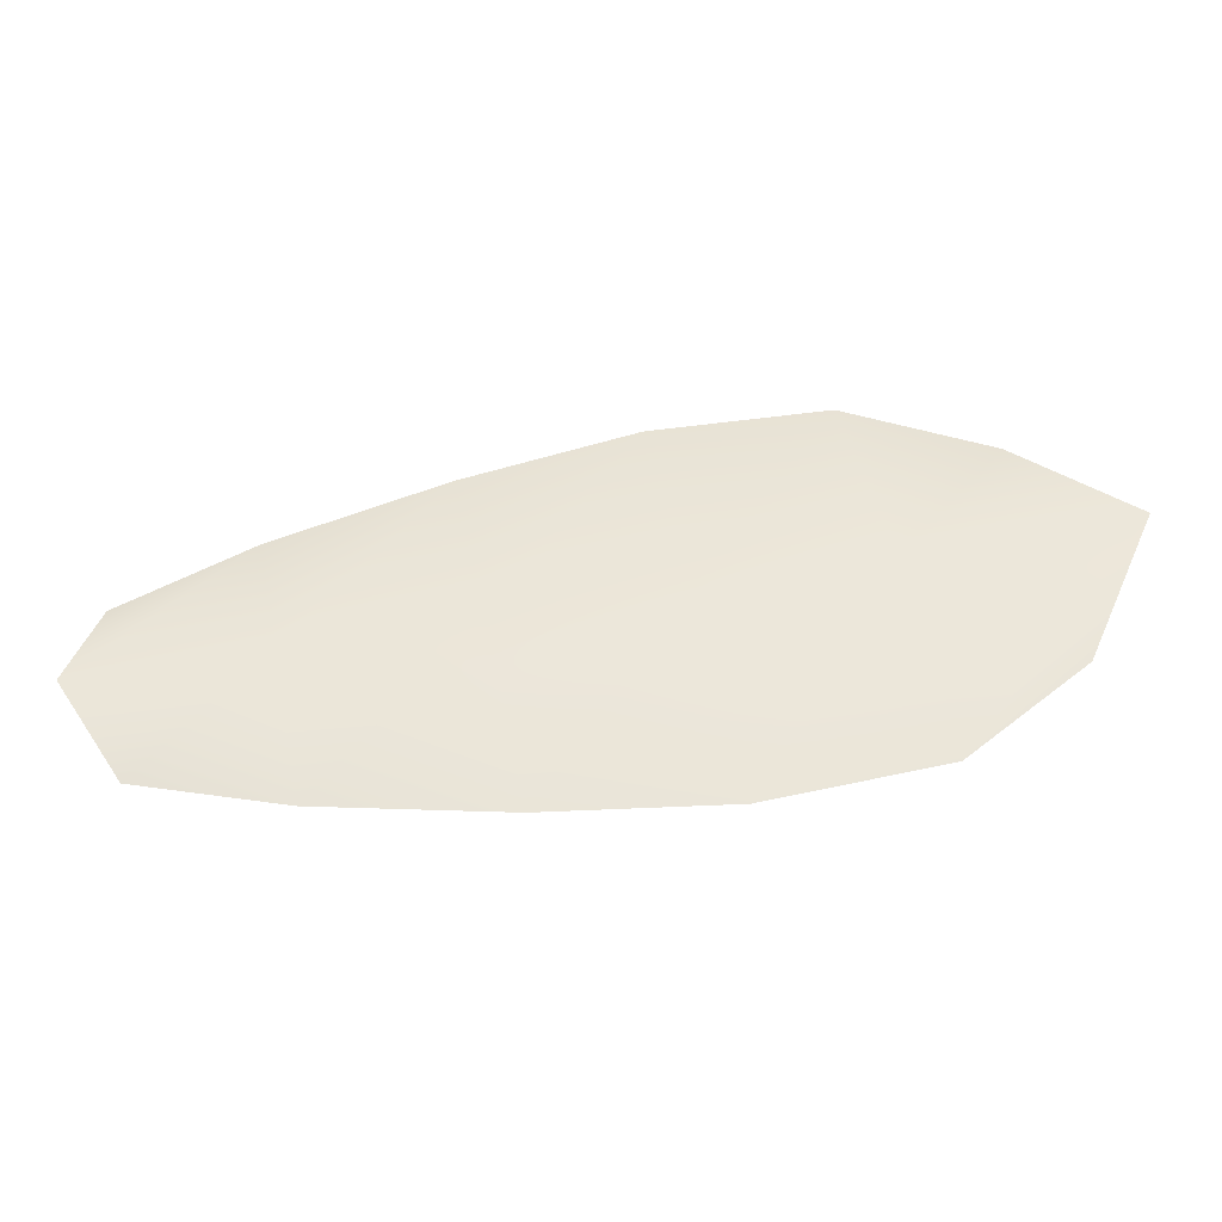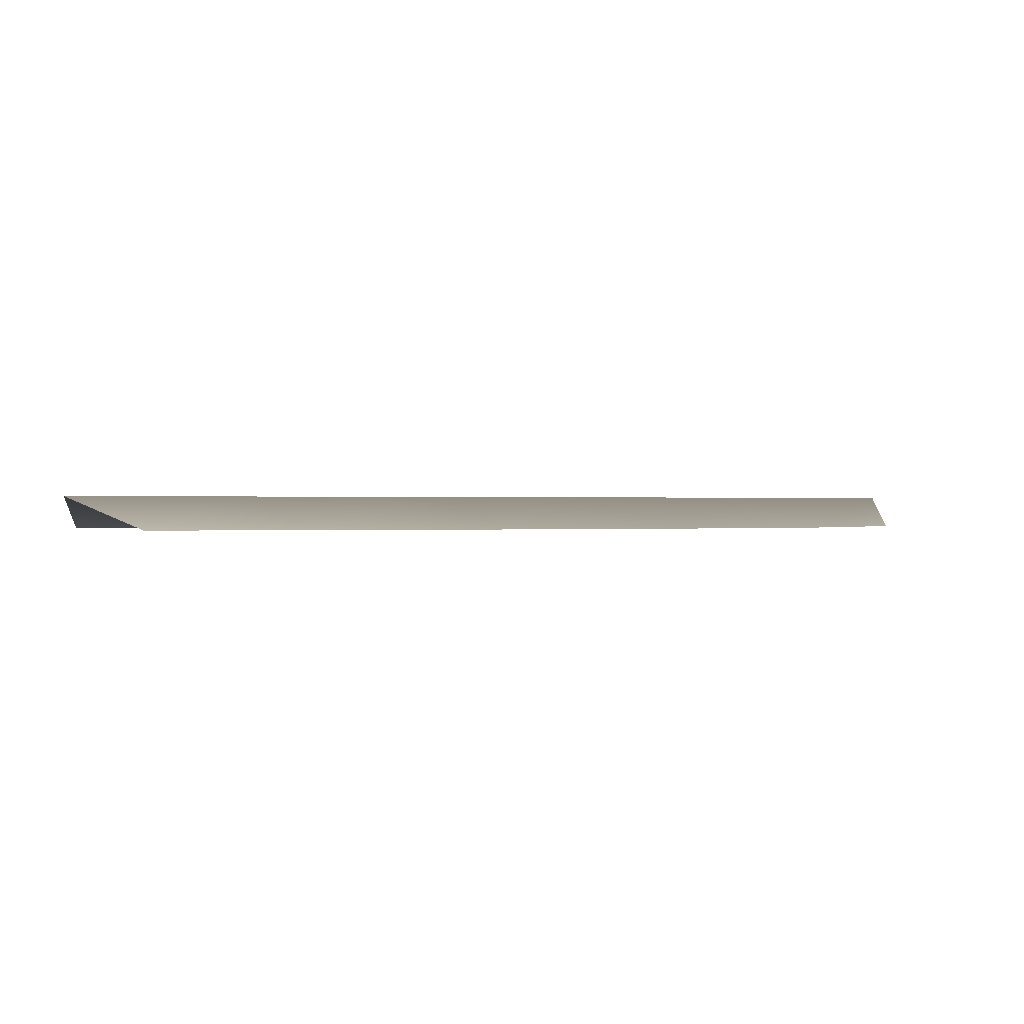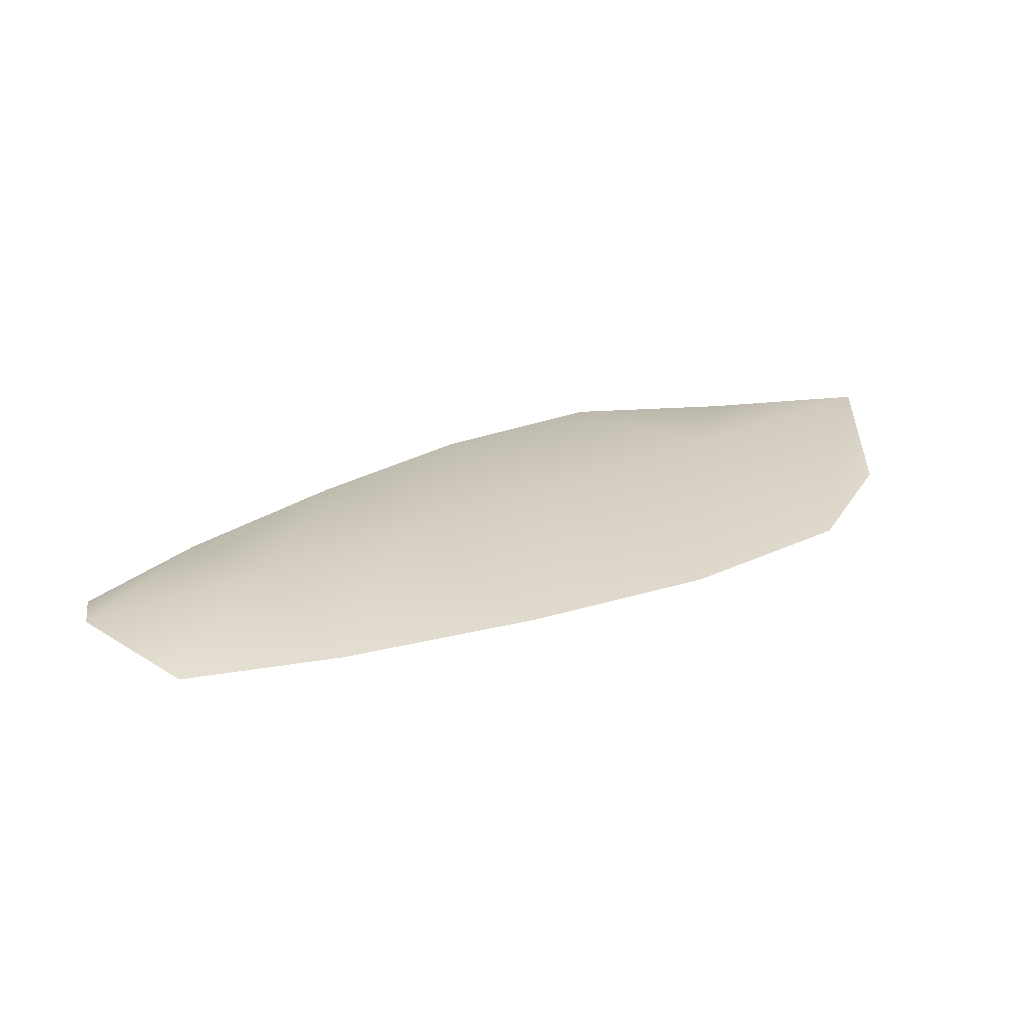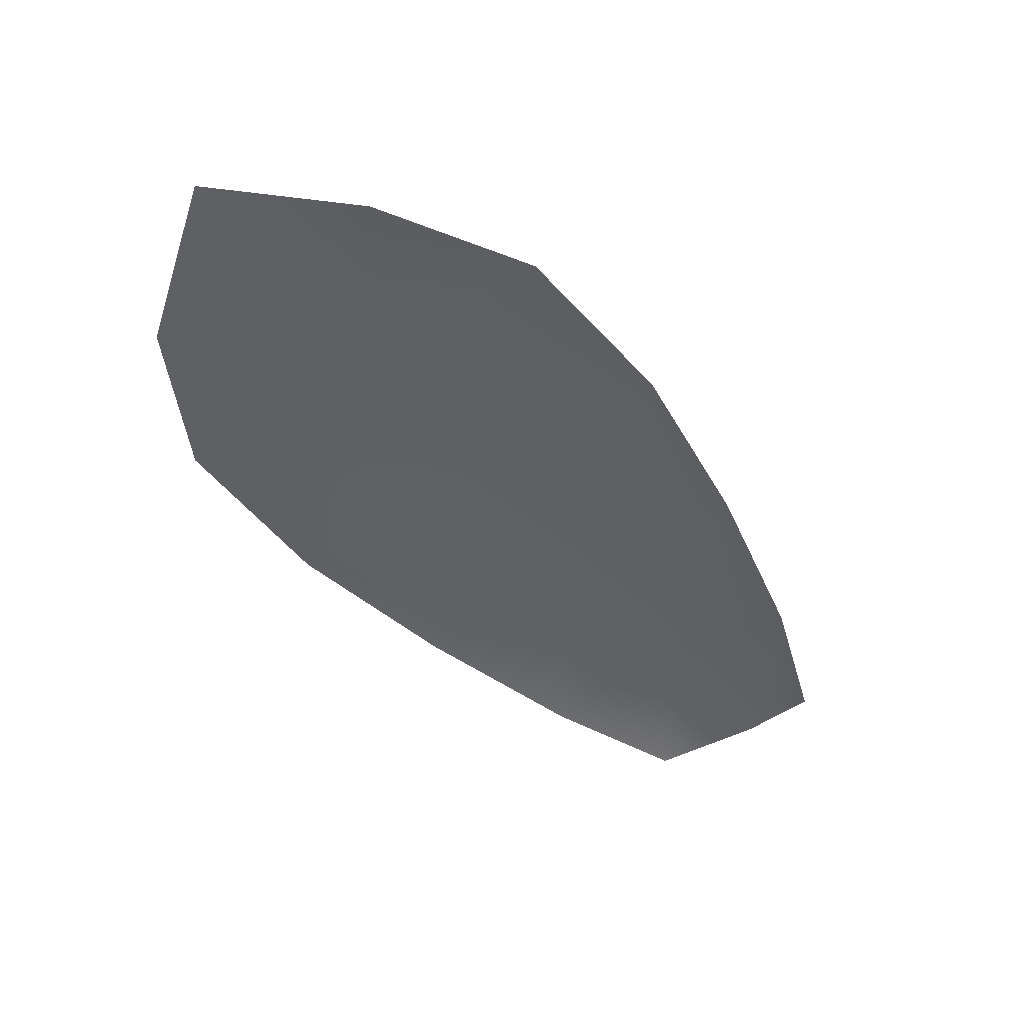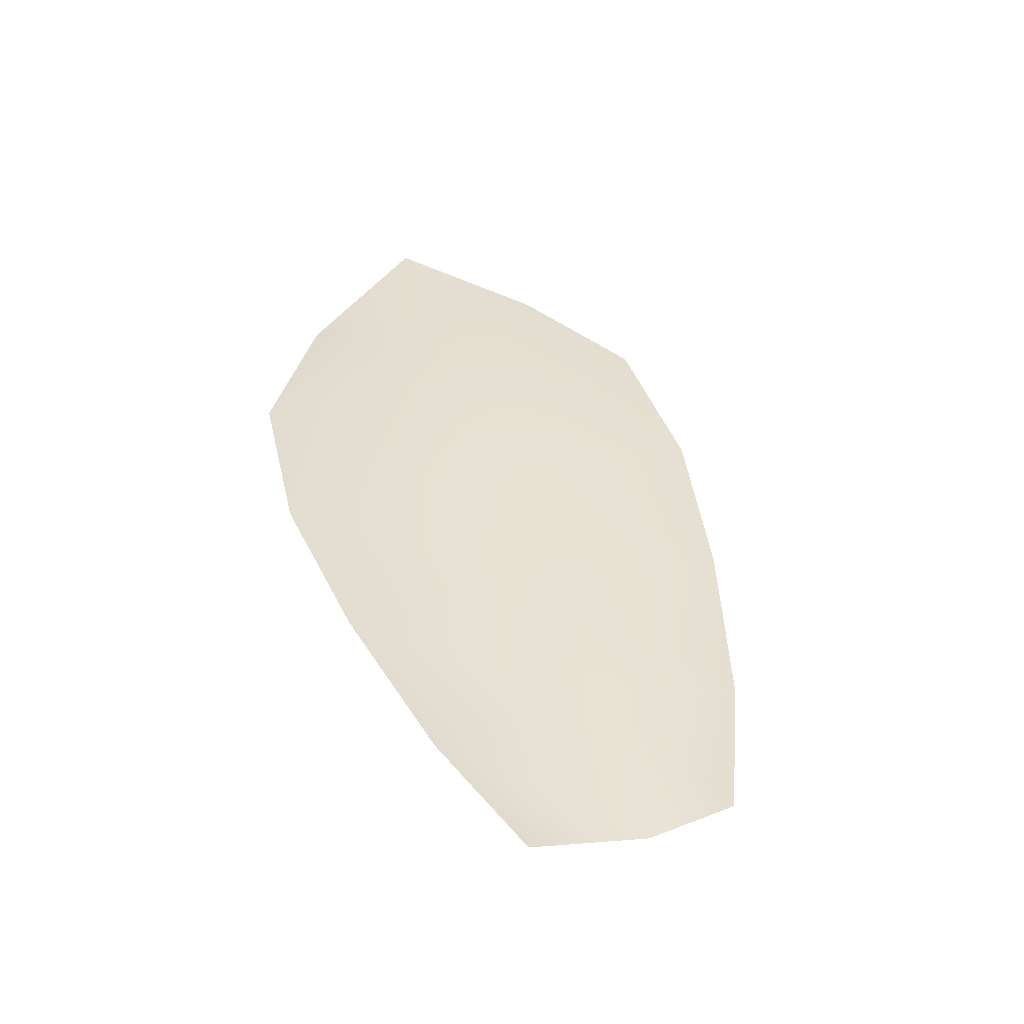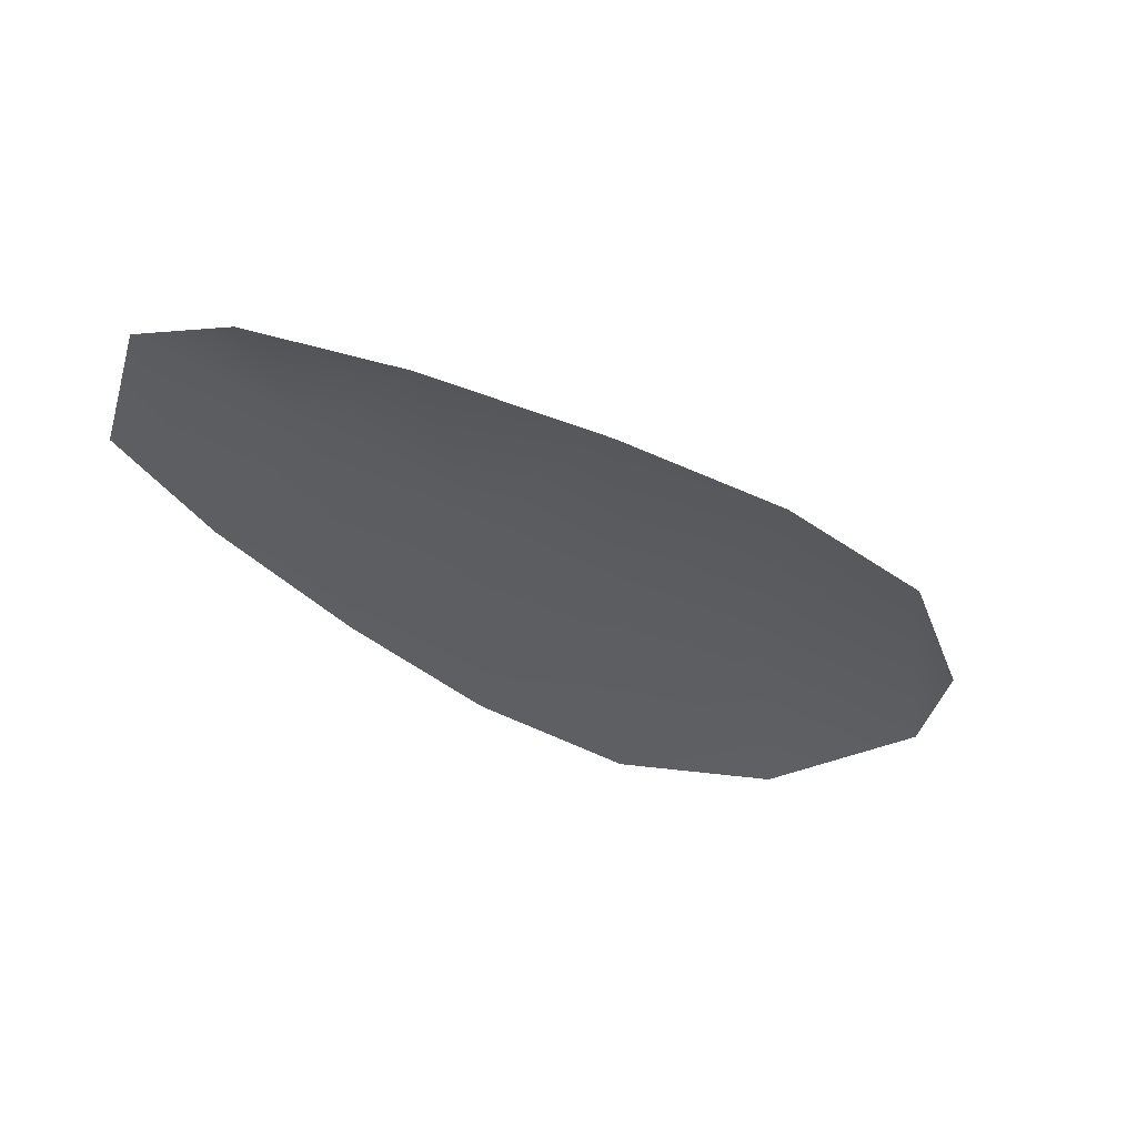
<metadata>
{"format":"obj","ext":"obj","renderer":"f3d","projection":"perspective","resolution":1024,"background":"white","views":[{"elev":50.4,"azim":-48.4,"up":"+Z"},{"elev":0.2,"azim":-67.7,"up":"+Z"},{"elev":24.3,"azim":-73.3,"up":"+Z"},{"elev":-44.6,"azim":88.8,"up":"+Z"},{"elev":39.0,"azim":-141.9,"up":"+Z"},{"elev":-35.9,"azim":-78.1,"up":"+Z"}]}
</metadata>
<code>
o feather_flight_tertiary_038
v 0.4468 0.3559 0.07249
v 0.4435 0.3515 0.07249
v 0.4667 0.342 0.07249
v 0.4622 0.3361 0.07249
v 0.4442 0.3544 0.07339
v 0.4666 0.3374 0.07339
v 0.451 0.3546 0.07249
v 0.456 0.3524 0.07249
v 0.4607 0.3498 0.07249
v 0.4649 0.3464 0.07249
v 0.4575 0.3367 0.07249
v 0.4531 0.3397 0.07249
v 0.4494 0.3436 0.07249
v 0.4459 0.3478 0.07249
v 0.4484 0.3512 0.07339
v 0.4527 0.348 0.07339
v 0.4569 0.3447 0.07339
v 0.4612 0.3415 0.07339
f 18 10 3 6
f 11 18 6 4
f 5 1 7 15
f 15 7 8 16
f 16 8 9 17
f 17 9 10 18
f 2 5 15 14
f 14 15 16 13
f 13 16 17 12
f 12 17 18 11

</code>
